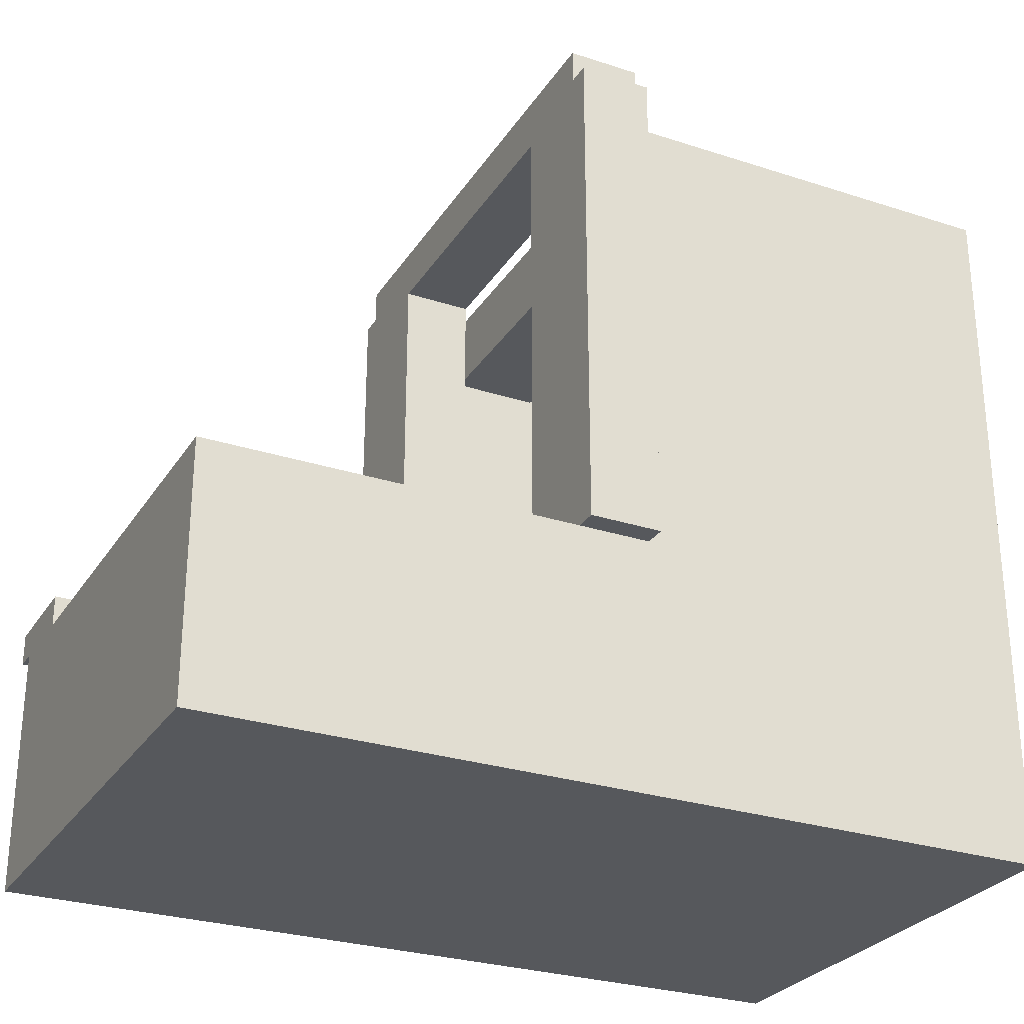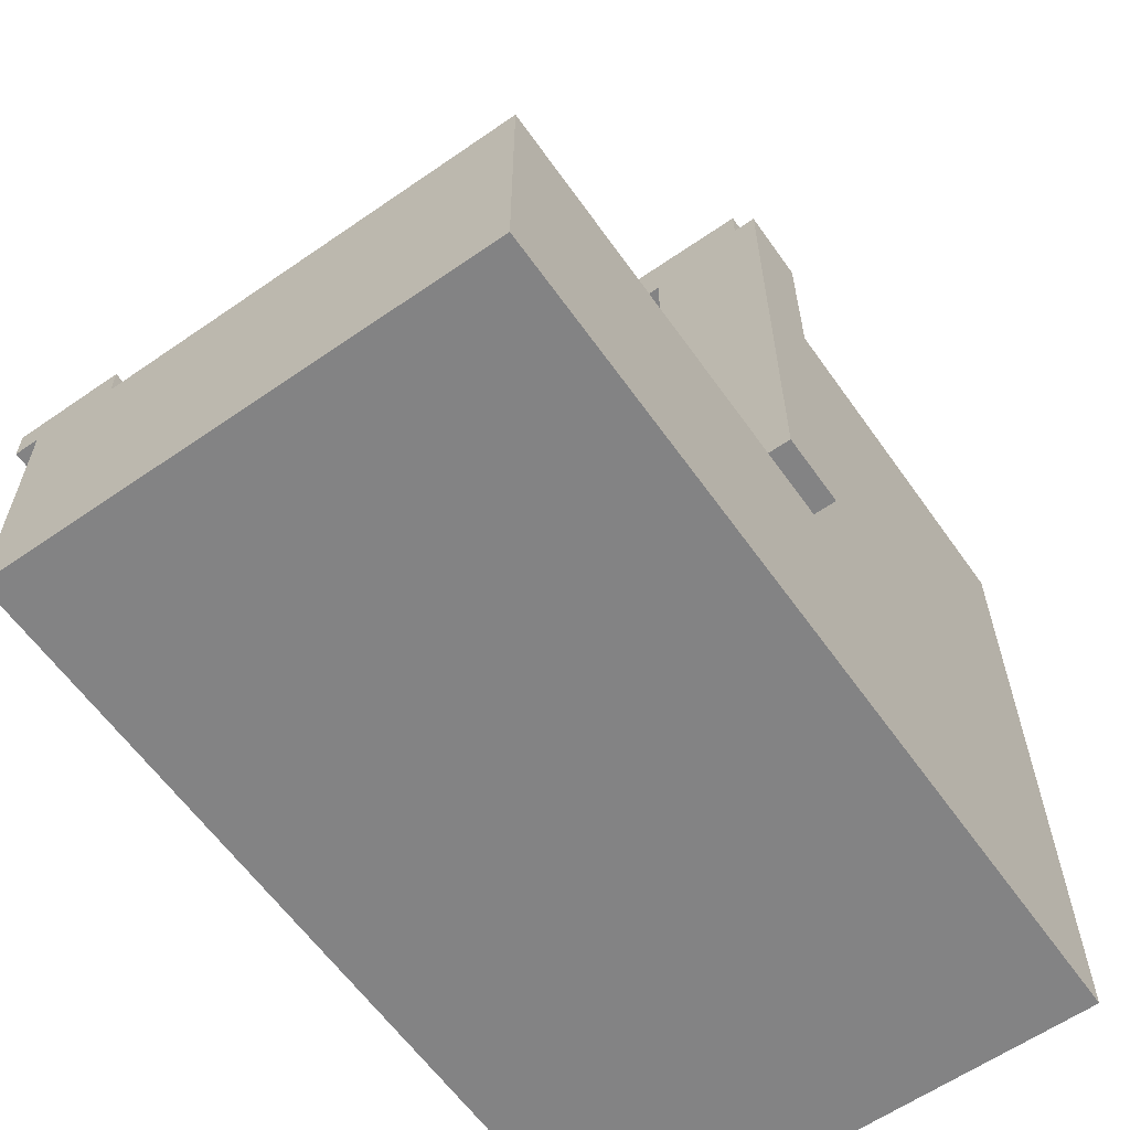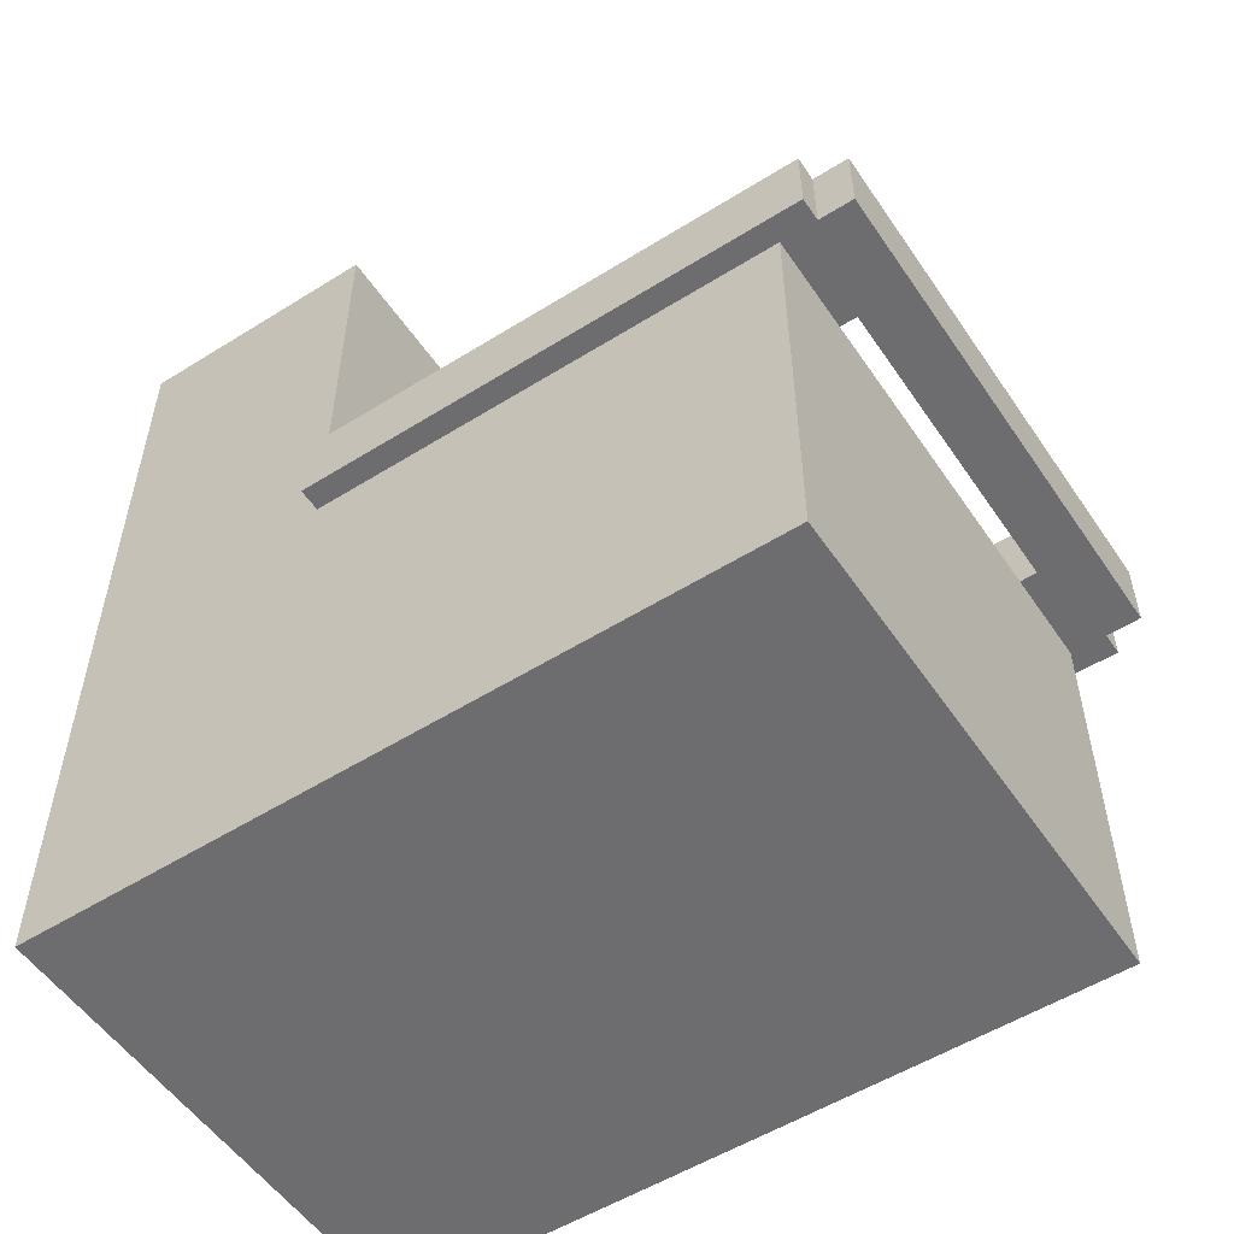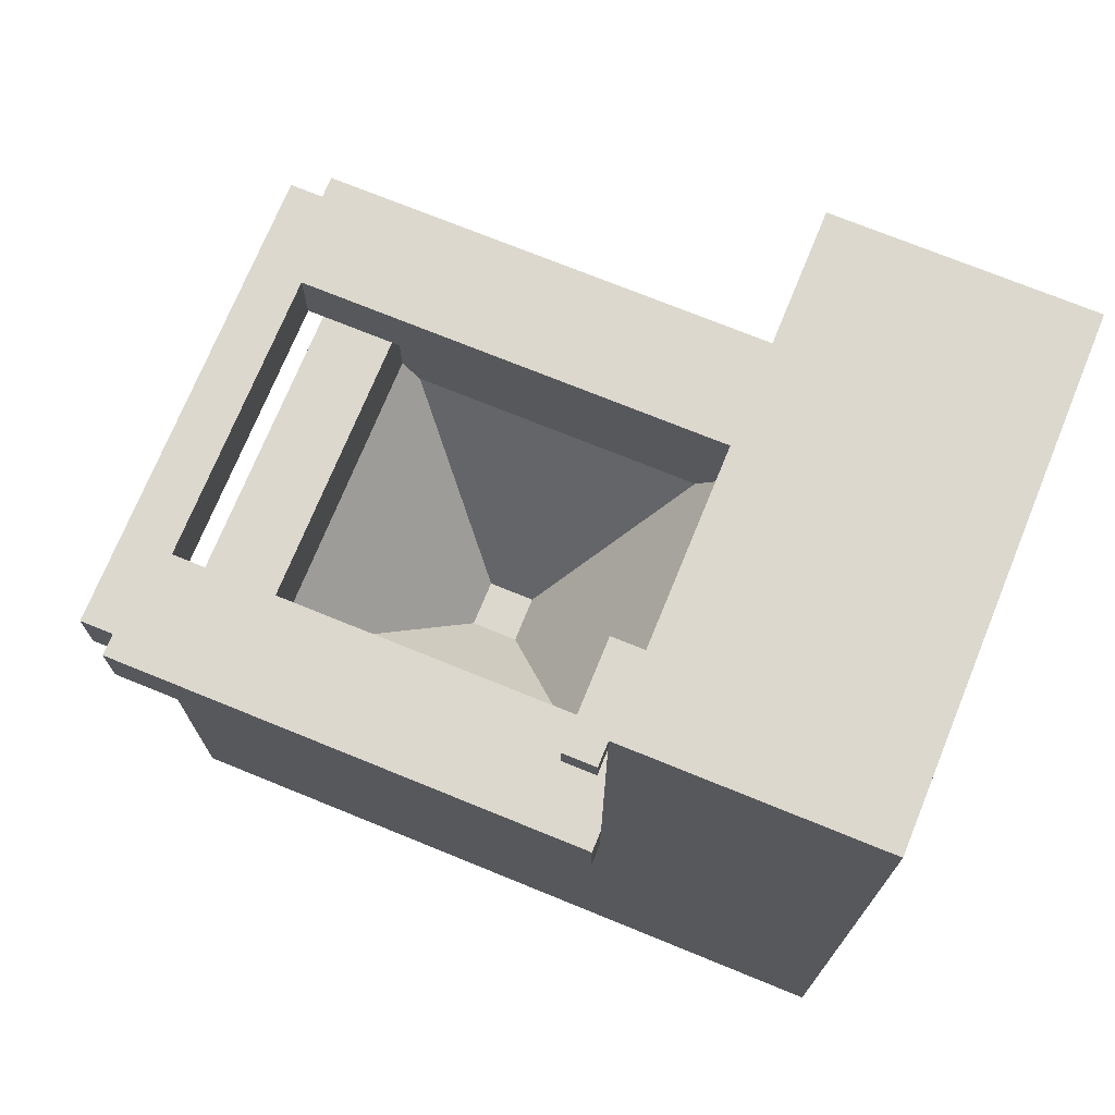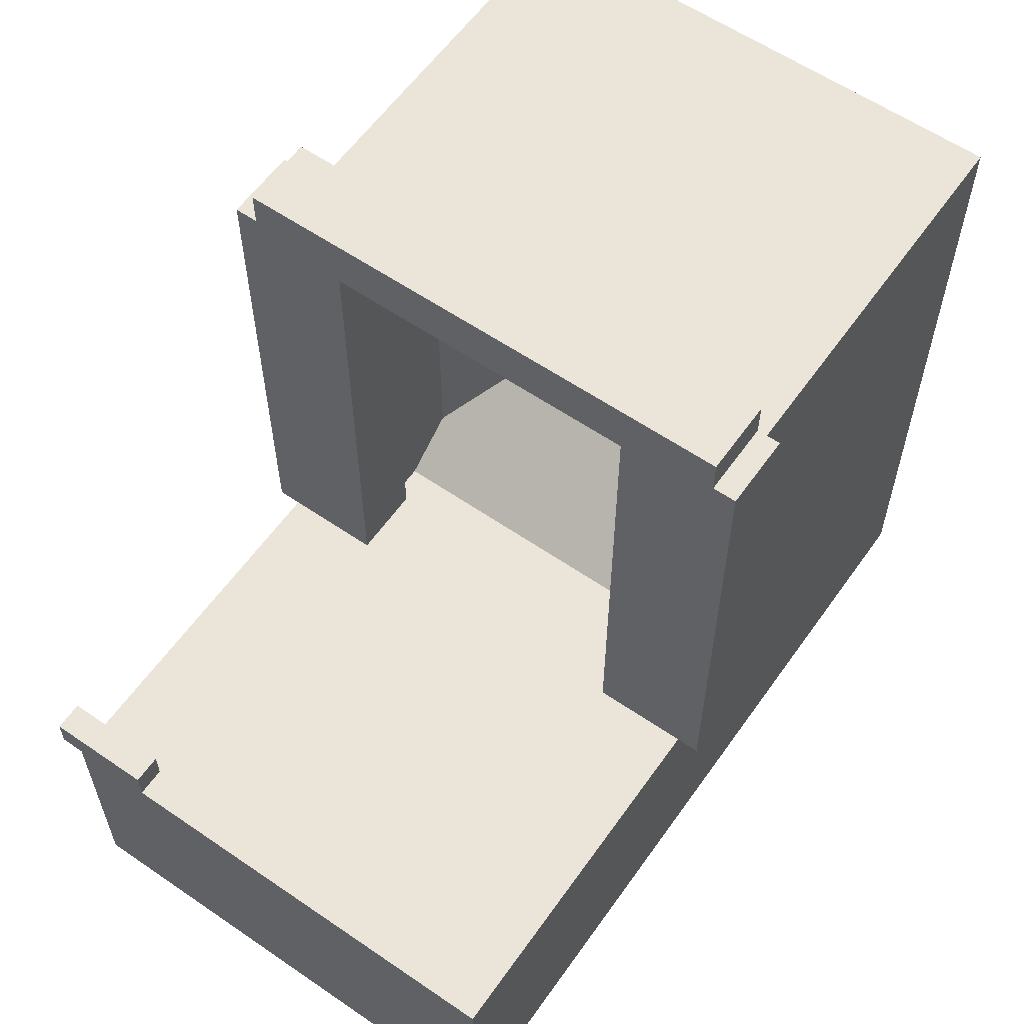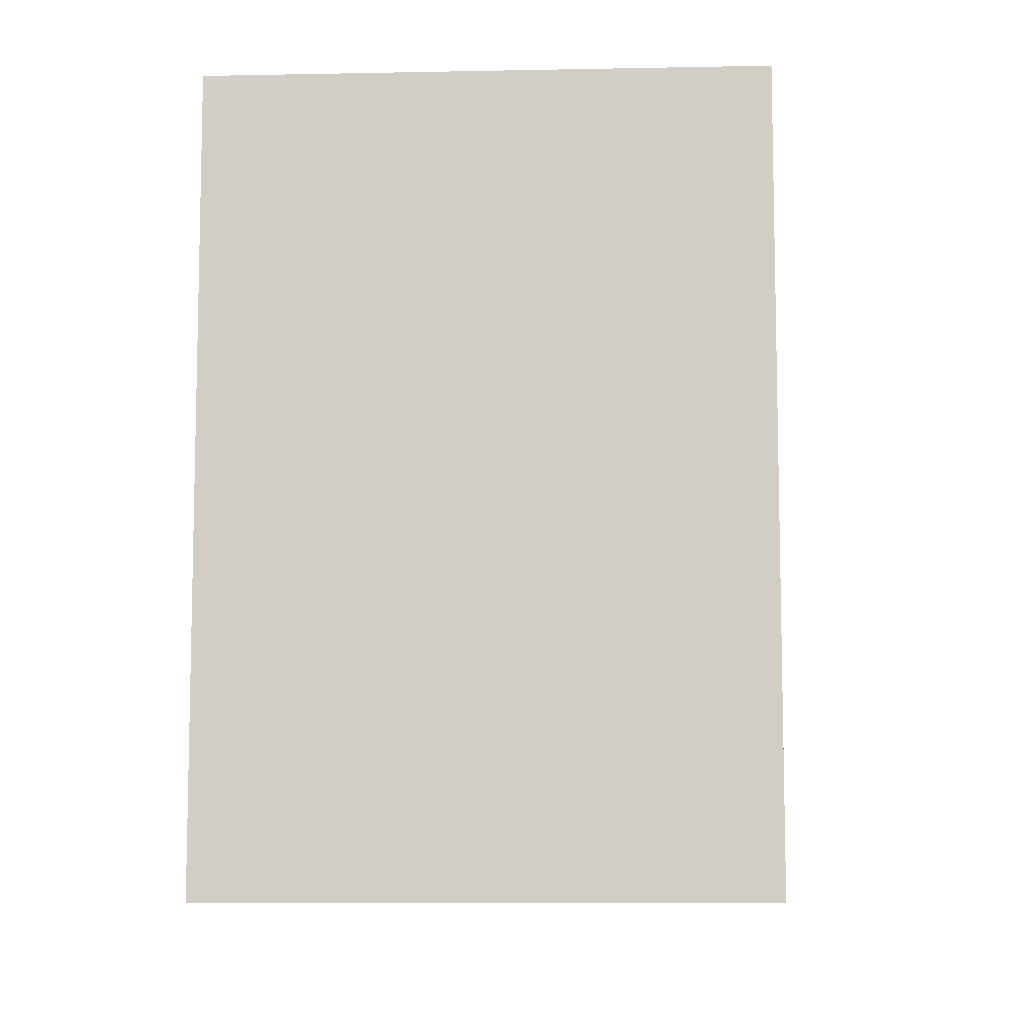
<metadata>
{"format":"obj","ext":"obj","renderer":"f3d","projection":"perspective","resolution":1024,"background":"white","views":[{"elev":-28.0,"azim":-116.3,"up":"+Z"},{"elev":-61.1,"azim":-144.8,"up":"+Z"},{"elev":-54.1,"azim":-56.4,"up":"+Y"},{"elev":72.6,"azim":112.2,"up":"+Y"},{"elev":59.5,"azim":-144.9,"up":"+Z"},{"elev":-9.0,"azim":3.1,"up":"+Z"}]}
</metadata>
<code>
g default
v -6.53 0.02577 4.992
v -5.798 0.02577 4.992
v -6.53 0.6203 4.992
v -5.798 0.6203 4.992
v -6.53 0.6203 3.936
v -5.798 0.6203 3.936
v -6.53 0.02577 3.936
v -5.798 0.02577 3.936
v -5.798 0.6203 4.302
v -6.53 0.6203 4.302
v -6.53 0.02577 4.302
v -5.798 0.02577 4.302
v -5.798 0.6203 4.879
v -6.53 0.6203 4.879
v -6.53 0.02577 4.879
v -5.798 0.02577 4.879
v -5.917 0.6203 4.992
v -5.917 0.6203 4.879
v -5.917 0.6203 4.302
v -5.917 0.6203 3.936
v -5.917 0.02577 3.936
v -5.917 0.02577 4.302
v -5.917 0.02577 4.879
v -5.917 0.02577 4.992
v -6.411 0.6203 4.992
v -6.411 0.6203 4.879
v -6.411 0.6203 4.302
v -6.411 0.6203 3.936
v -6.411 0.02577 3.936
v -6.411 0.02577 4.302
v -6.411 0.02577 4.879
v -6.411 0.02577 4.992
v -6.411 1.265 4.302
v -6.53 1.265 4.302
v -6.411 1.265 3.936
v -6.53 1.265 3.936
v -5.917 1.265 4.302
v -5.917 1.265 3.936
v -5.798 1.265 4.302
v -5.798 1.265 3.936
v -6.411 0.1741 4.879
v -6.411 0.1741 4.302
v -5.917 0.1741 4.879
v -5.917 0.1741 4.302
v -6.411 0.7259 4.302
v -6.53 0.7259 4.302
v -6.53 0.7259 3.936
v -6.411 0.7259 3.936
v -5.917 0.7259 3.936
v -5.798 0.7259 3.936
v -5.798 0.7259 4.302
v -5.917 0.7259 4.302
v -6.411 0.6203 5.017
v -6.53 0.6203 5.017
v -6.411 0.7259 5.017
v -6.53 0.7259 5.017
v -5.798 0.6203 5.017
v -5.917 0.6203 5.017
v -5.798 0.7259 5.017
v -5.917 0.7259 5.017
v -6.563 0.6203 4.302
v -6.563 0.7259 4.302
v -6.563 0.6203 5.017
v -6.563 0.7259 5.017
v -5.765 0.6203 4.302
v -5.765 0.7259 4.302
v -5.765 0.7259 5.017
v -5.765 0.6203 5.017
v -6.411 0.6203 5.044
v -6.53 0.6203 5.044
v -6.411 0.7259 5.044
v -6.53 0.7259 5.044
v -6.563 0.7259 5.044
v -6.563 0.6203 5.044
v -5.798 0.6203 5.044
v -5.917 0.6203 5.044
v -5.798 0.7259 5.044
v -5.917 0.7259 5.044
v -5.765 0.6203 5.044
v -5.765 0.7259 5.044
v -6.391 0.6203 4.302
v -6.391 0.7259 4.302
v -6.391 0.7259 5.017
v -6.391 0.6203 5.017
v -6.391 0.7259 5.044
v -6.391 0.6203 5.044
v -5.937 0.6203 4.302
v -5.937 0.7259 4.302
v -5.937 0.6203 5.017
v -5.937 0.7259 5.017
v -5.937 0.6203 5.044
v -5.937 0.7259 5.044
v -6.411 0.6203 5.095
v -6.53 0.6203 5.095
v -6.411 0.7259 5.095
v -6.53 0.7259 5.095
v -6.391 0.6203 5.095
v -6.391 0.7259 5.095
v -5.798 0.6203 5.095
v -5.917 0.6203 5.095
v -5.798 0.7259 5.095
v -5.917 0.7259 5.095
v -5.937 0.7259 5.095
v -5.937 0.6203 5.095
v -5.917 1.222 4.302
v -5.798 1.222 4.302
v -5.798 1.222 4.348
v -5.917 1.222 4.348
v -5.798 1.265 4.348
v -5.917 1.265 4.348
v -5.764 1.222 4.302
v -5.764 1.265 4.302
v -5.764 1.265 4.348
v -5.764 1.222 4.348
v -6.505 0.5878 4.291
v -5.849 0.5837 4.292
v -5.851 0.5838 4.948
v -6.506 0.5878 4.947
v -6.181 0.1221 4.619
g initialShadingGroup pCube3
f 1 32 3
f 3 32 25
f 3 25 14
f 14 25 26
f 5 28 7
f 7 28 29
f 15 31 1
f 1 31 32
f 2 16 4
f 4 16 13
f 15 1 14
f 14 1 3
f 34 33 36
f 36 33 35
f 7 11 5
f 5 11 10
f 7 29 11
f 11 29 30
f 9 12 6
f 6 12 8
f 14 26 10
f 10 26 27
f 11 15 10
f 10 15 14
f 11 30 15
f 15 30 31
f 13 16 9
f 9 16 12
f 17 4 18
f 18 4 13
f 19 18 9
f 9 18 13
f 38 37 40
f 40 37 39
f 21 20 8
f 8 20 6
f 22 21 12
f 12 21 8
f 23 22 16
f 16 22 12
f 24 23 2
f 2 23 16
f 17 24 4
f 4 24 2
f 25 17 26
f 26 17 18
f 42 41 44
f 44 41 43
f 35 33 38
f 38 33 37
f 29 28 21
f 21 28 20
f 30 29 22
f 22 29 21
f 31 30 23
f 23 30 22
f 32 31 24
f 24 31 23
f 25 32 17
f 17 32 24
f 94 93 96
f 96 93 95
f 28 5 48
f 48 5 47
f 5 10 47
f 47 10 46
f 100 99 102
f 102 99 101
f 9 6 51
f 51 6 50
f 6 20 50
f 50 20 49
f 27 19 45
f 45 19 52
f 20 28 49
f 49 28 48
f 27 26 42
f 42 26 41
f 26 18 41
f 41 18 43
f 18 19 43
f 43 19 44
f 19 27 44
f 44 27 42
f 46 45 34
f 34 45 33
f 47 46 36
f 36 46 34
f 48 47 35
f 35 47 36
f 49 48 38
f 38 48 35
f 50 49 40
f 40 49 38
f 51 50 106
f 40 39 50
f 106 50 39
f 52 51 105
f 105 51 106
f 45 52 33
f 37 33 105
f 52 105 33
f 10 27 54
f 54 27 53
f 81 82 84
f 84 82 83
f 45 46 55
f 55 46 56
f 62 61 64
f 64 61 63
f 19 9 58
f 58 9 57
f 65 66 68
f 68 66 67
f 51 52 59
f 59 52 60
f 88 87 90
f 90 87 89
f 46 10 62
f 62 10 61
f 10 54 61
f 61 54 63
f 70 72 74
f 74 72 73
f 56 46 64
f 64 46 62
f 9 51 65
f 65 51 66
f 51 59 66
f 66 59 67
f 77 75 80
f 80 75 79
f 57 9 68
f 68 9 65
f 54 53 70
f 70 53 69
f 55 56 71
f 71 56 72
f 56 64 72
f 72 64 73
f 64 63 73
f 73 63 74
f 63 54 74
f 74 54 70
f 58 57 76
f 76 57 75
f 59 60 77
f 77 60 78
f 57 68 75
f 75 68 79
f 68 67 79
f 79 67 80
f 67 59 80
f 80 59 77
f 27 45 81
f 81 45 82
f 45 55 82
f 82 55 83
f 53 27 84
f 84 27 81
f 55 71 83
f 83 71 85
f 95 93 98
f 98 93 97
f 69 53 86
f 86 53 84
f 52 19 88
f 88 19 87
f 19 58 87
f 87 58 89
f 60 52 90
f 90 52 88
f 58 76 89
f 89 76 91
f 100 102 104
f 104 102 103
f 78 60 92
f 92 60 90
f 70 69 94
f 94 69 93
f 71 72 95
f 95 72 96
f 72 70 96
f 96 70 94
f 69 86 93
f 93 86 97
f 85 71 98
f 98 71 95
f 76 75 100
f 100 75 99
f 75 77 99
f 99 77 101
f 77 78 101
f 101 78 102
f 78 92 102
f 102 92 103
f 91 76 104
f 104 76 100
f 83 85 90
f 90 85 92
f 85 98 92
f 92 98 103
f 98 97 103
f 103 97 104
f 97 86 104
f 104 86 91
f 86 84 91
f 91 84 89
f 84 83 89
f 89 83 90
f 108 107 110
f 110 107 109
f 105 106 108
f 108 106 107
f 111 112 114
f 114 112 113
f 39 37 109
f 109 37 110
f 37 105 110
f 110 105 108
f 106 39 111
f 111 39 112
f 39 109 112
f 112 109 113
f 109 107 113
f 113 107 114
f 107 106 114
f 114 106 111
f 115 119 116
f 116 119 117
f 117 119 118
f 118 119 115

</code>
